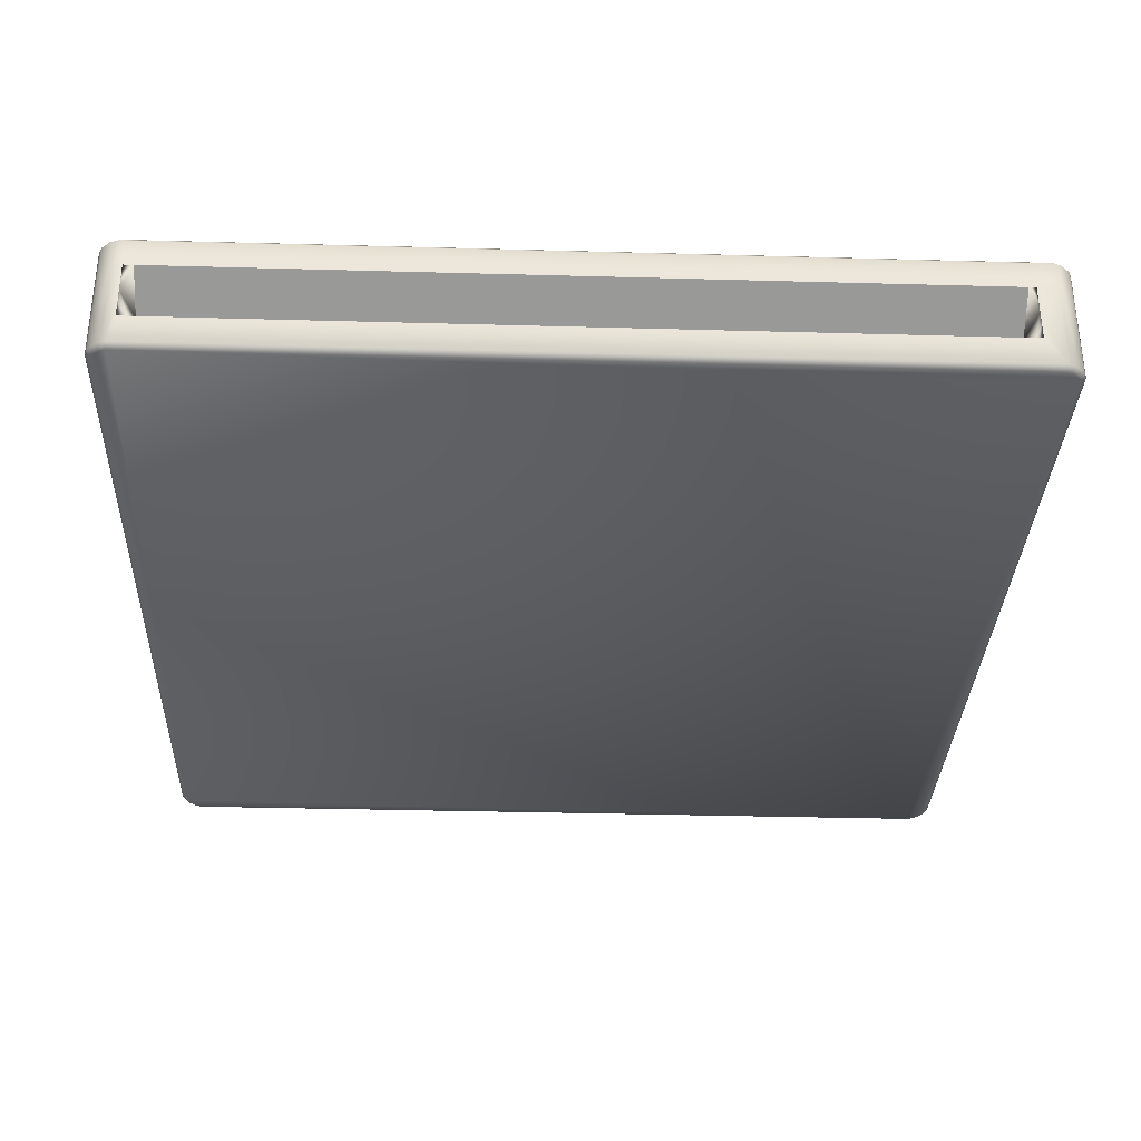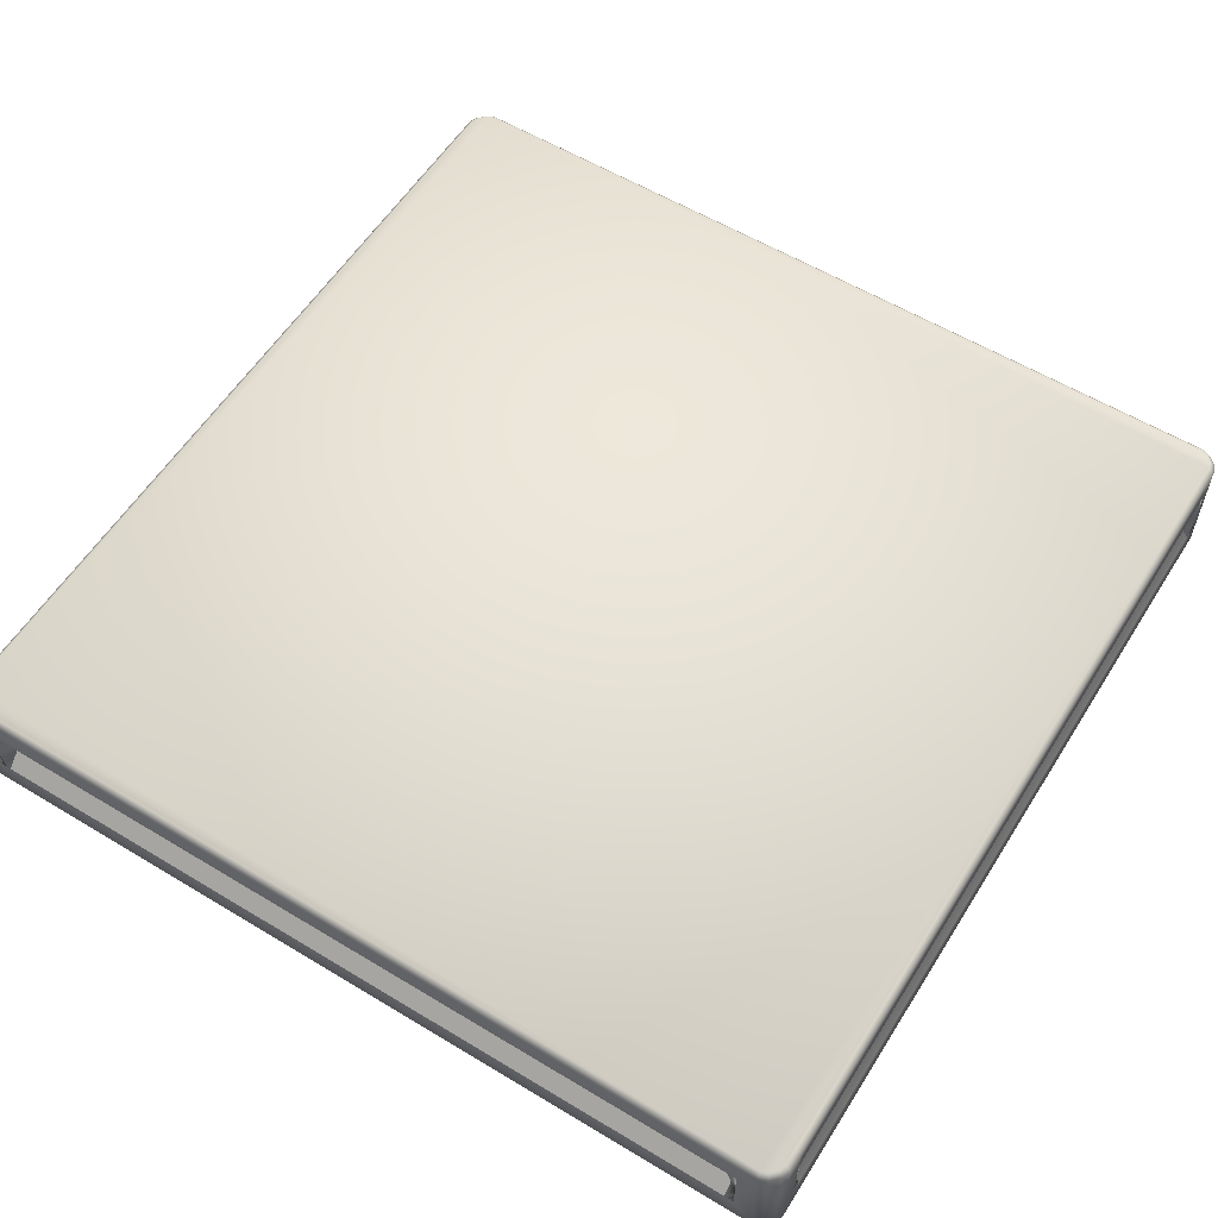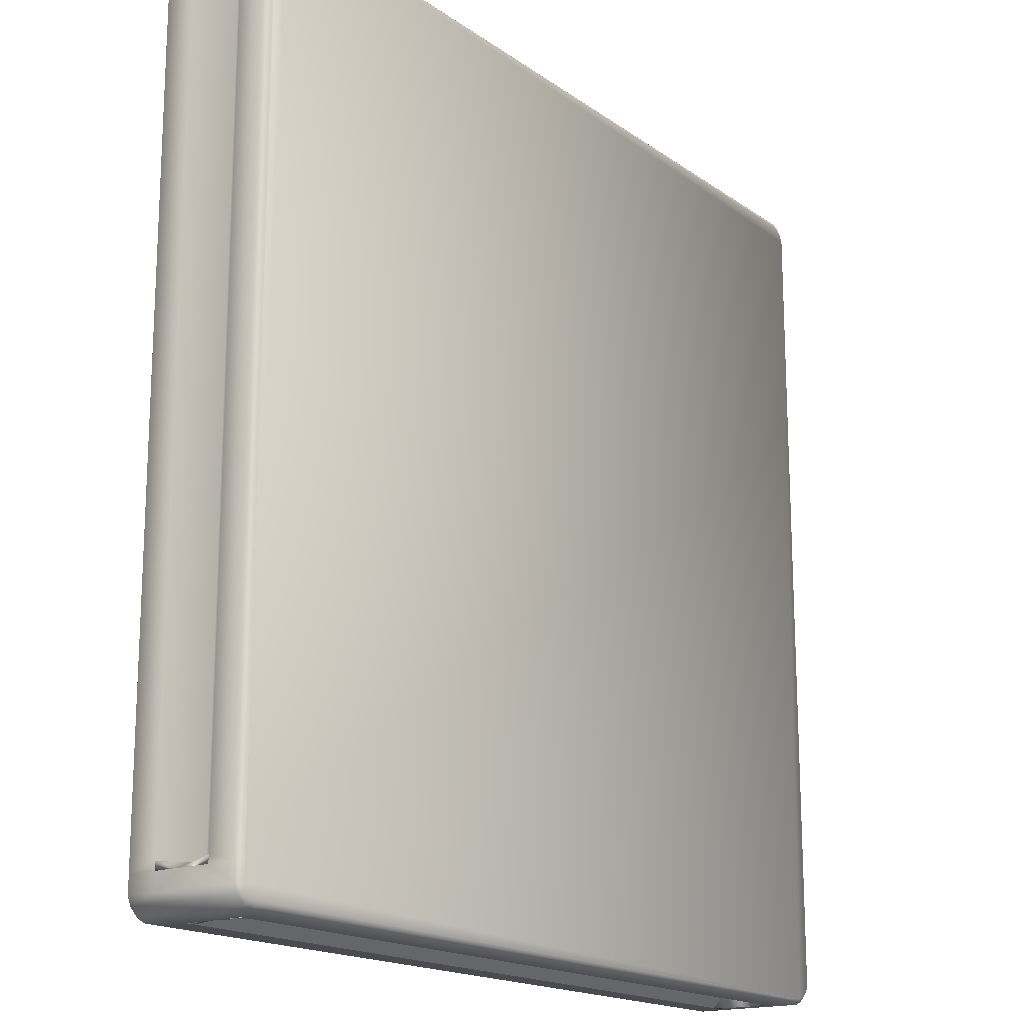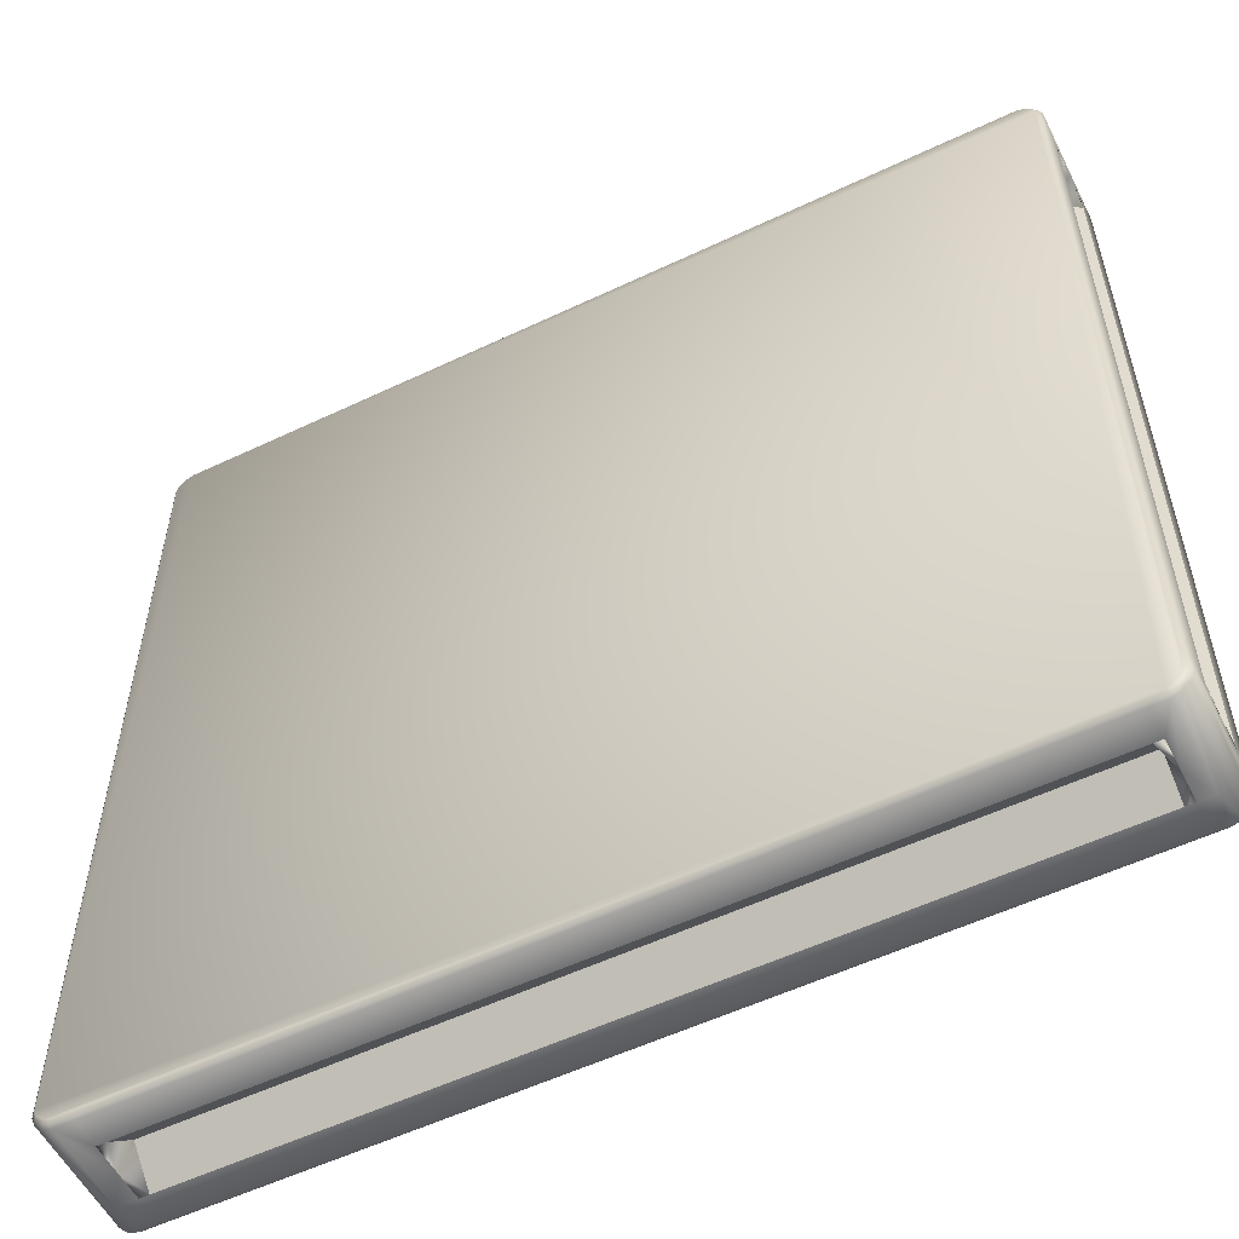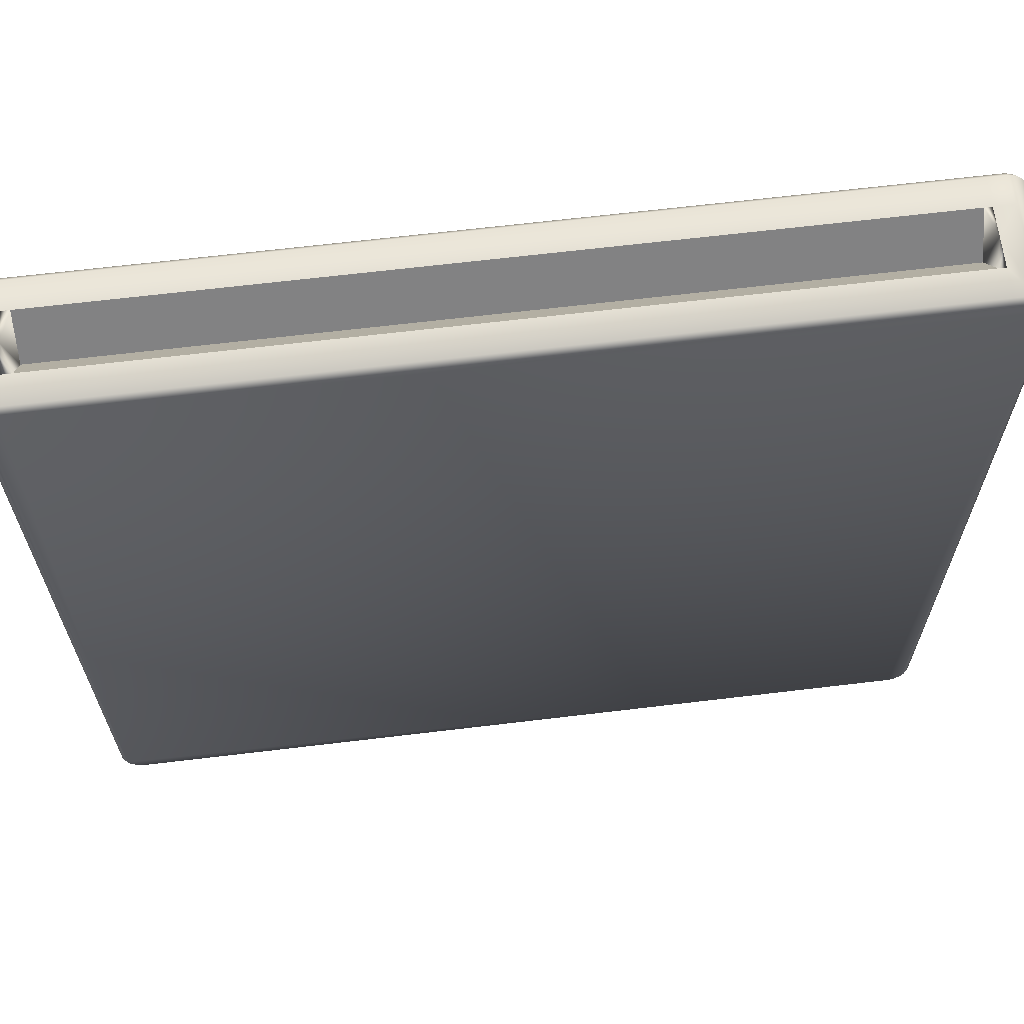
<metadata>
{"format":"obj","ext":"obj","renderer":"f3d","projection":"perspective","resolution":1024,"background":"white","views":[{"elev":-32.8,"azim":-2.2,"up":"+Y"},{"elev":57.8,"azim":-148.0,"up":"+Y"},{"elev":-17.2,"azim":-53.8,"up":"+Z"},{"elev":-55.7,"azim":26.5,"up":"+Z"},{"elev":65.7,"azim":-6.9,"up":"+Z"}]}
</metadata>
<code>
v -833.3 687.2 234.4
v -834.2 687.2 233.8
v -834.4 687.2 176.5
v -834.4 687.2 232.6
v -834.4 687.2 233.4
v -834.4 687.2 177.7
v -833.7 687.2 175.6
v -776.3 687.2 175.4
v -832 687.2 175.4
v -833.3 687.2 175.4
v -777.3 687.2 175.4
v -775.4 687.2 176.1
v -775.3 687.2 233.4
v -775.3 687.2 177.6
v -775.3 687.2 176.5
v -775.3 687.2 232
v -775.9 687.2 234.3
v -832.9 687.2 234.4
v -776.3 687.2 234.4
v -777.6 687.2 234.4
v -775.3 695.7 176.5
v -775.9 695.7 175.6
v -833.3 695.7 175.4
v -777.3 695.7 175.4
v -776.3 695.7 175.4
v -832 695.7 175.4
v -834.2 695.7 176.1
v -834.4 695.7 233.4
v -834.4 695.7 177.7
v -834.4 695.7 176.5
v -834.4 695.7 232.6
v -833.7 695.7 234.3
v -776.3 695.7 234.4
v -832.9 695.7 234.4
v -833.3 695.7 234.4
v -777.6 695.7 234.4
v -775.4 695.7 233.8
v -775.3 695.7 177.6
v -775.3 695.7 233.4
v -775.3 695.7 232
v -776.3 687.5 234.8
v -777.5 691.4 234.8
v -777.5 689.5 234.8
v -834.7 687.5 233.4
v -834.7 691.4 232.7
v -834.7 689.5 232.7
v -833.9 695.3 234.5
v -834.5 687.5 234
v -833.9 687.5 234.5
v -775.1 687.5 234
v -775.7 695.3 234.5
v -775.7 687.5 234.5
v -834.5 695.3 175.9
v -833.9 687.5 175.3
v -834.5 687.5 175.9
v -833.4 693.4 234.8
v -833.4 687.5 234.8
v -776.3 693.4 234.8
v -776.3 695.3 234.8
v -834.7 693.4 176.4
v -834.7 693.4 233.4
v -834.5 695.3 234
v -834.7 695.3 233.4
v -774.9 693.4 233.4
v -775.1 695.3 234
v -774.9 695.3 233.4
v -833.4 693.4 175.1
v -833.4 687.5 175.1
v -834.4 687.2 176.5
v -834.7 687.5 177.6
v -834.7 687.5 176.4
v -833.3 687.2 234.4
v -832.9 687.5 234.8
v -776.3 695.7 234.4
v -777.5 695.3 234.8
v -834.4 695.7 233.4
v -834.7 695.3 232.7
v -775.9 687.2 234.3
v -833.7 687.2 234.3
v -833.7 687.2 175.6
v -775.9 695.7 234.3
v -833.7 695.7 234.3
v -833.7 695.7 175.6
v -833.9 695.3 175.3
v -776.3 687.2 234.4
v -834.2 687.2 176.1
v -834.2 695.7 233.8
v -833.4 695.3 175.1
v -775.4 687.2 233.8
v -774.9 687.5 233.4
v -834.2 687.2 233.8
v -775.4 695.7 233.8
v -833.4 695.3 234.8
v -834.7 695.3 176.4
v -834.2 695.7 176.1
v -833.4 687.5 175.1
v -832.1 691.4 175.1
v -832.1 689.5 175.1
v -774.9 687.5 176.4
v -774.9 691.4 177.6
v -774.9 689.5 177.6
v -775.7 695.3 175.3
v -775.1 687.5 175.9
v -775.7 687.5 175.3
v -776.3 693.4 175.1
v -776.3 687.5 175.1
v -774.9 693.4 176.4
v -775.1 695.3 175.9
v -774.9 695.3 176.4
v -775.3 687.2 233.4
v -774.9 687.5 232.1
v -774.9 687.5 233.4
v -776.3 687.2 175.4
v -777.2 687.5 175.1
v -833.3 695.7 175.4
v -832.1 695.3 175.1
v -833.4 695.3 175.1
v -775.3 695.7 176.5
v -774.9 695.3 177.6
v -775.9 687.2 175.6
v -775.4 695.7 176.1
v -775.3 687.2 176.5
v -776.3 695.7 175.4
v -776.3 695.3 175.1
v -832.9 693.4 234.8
v -834.7 693.4 177.6
v -777.2 693.4 175.1
v -774.9 693.4 233.4
v -774.9 693.4 232.1
v -774.9 695.3 233.4
v -777.5 687.5 234.8
v -778 689.5 234.8
v -832.9 695.7 234.4
v -777.6 695.7 234.4
v -777.5 693.4 234.8
v -832.9 687.2 234.4
v -832.9 695.3 234.8
v -832.3 693.4 234.8
v -832.3 693.4 234.8
v -832.9 691.4 234.8
v -832.3 691.4 232.1
v -832.9 689.5 234.8
v -833.3 695.7 234.4
v -834.7 689.5 177.6
v -834.4 687.2 232.6
v -834.4 687.2 177.7
v -834.7 695.3 177.6
v -834.4 695.7 176.5
v -834.7 693.4 178.1
v -834.7 693.4 178.1
v -834.7 691.4 177.6
v -832.8 691.4 178.1
v -834.7 687.5 232.7
v -834.7 689.5 232
v -834.4 695.7 232.6
v -834.4 687.2 233.4
v -834.7 693.4 232.7
v -777.2 689.5 175.1
v -777.3 687.2 175.4
v -832.1 687.5 175.1
v -777.2 695.3 175.1
v -777.8 693.4 175.1
v -777.8 693.4 175.1
v -777.2 691.4 175.1
v -777.8 691.4 177.1
v -831.4 689.5 175.1
v -777.3 695.7 175.4
v -832 695.7 175.4
v -833.3 687.2 175.4
v -832.1 693.4 175.1
v -833.4 693.4 175.1
v -774.9 689.5 232.1
v -775.3 687.2 177.6
v -775.3 687.2 232
v -774.9 695.3 232.1
v -775.3 695.7 233.4
v -774.9 693.4 231.4
v -774.9 693.4 231.4
v -774.9 691.4 232.1
v -777.4 691.4 231.4
v -774.9 687.5 177.6
v -774.9 689.5 178.1
v -775.3 695.7 177.6
v -774.9 693.4 177.6
v -777.5 691.4 234.8
v -778 689.5 234.8
v -777.5 689.5 234.8
v -834.7 691.4 232.7
v -834.7 689.5 232
v -834.7 689.5 232.7
v -832.1 691.4 175.1
v -831.4 689.5 175.1
v -832.1 689.5 175.1
v -774.9 691.4 177.6
v -774.9 689.5 178.1
v -774.9 689.5 177.6
v -777.4 691.4 231.4
v -774.9 693.4 178.1
v -774.9 693.4 231.4
v -774.9 689.5 231.4
v -774.9 689.5 232.1
v -777.4 691.4 178.1
v -774.9 689.5 231.4
v -774.9 689.5 178.1
v -774.9 693.4 178.1
v -774.9 693.4 177.6
v -777.8 691.4 177.1
v -831.4 693.4 175.1
v -777.8 693.4 175.1
v -777.8 689.5 175.1
v -777.2 689.5 175.1
v -831.4 691.4 177.1
v -777.8 689.5 175.1
v -831.4 689.5 175.1
v -831.4 693.4 175.1
v -832.1 693.4 175.1
v -832.8 691.4 178.1
v -834.7 693.4 232
v -834.7 689.5 178.1
v -834.7 689.5 177.6
v -832.8 691.4 232
v -834.7 689.5 178.1
v -834.7 693.4 232
v -834.7 693.4 232.7
v -832.3 691.4 232.1
v -778 693.4 234.8
v -832.3 693.4 234.8
v -832.3 689.5 234.8
v -832.9 689.5 234.8
v -778 689.5 234.8
v -832.3 691.4 232.1
v -832.3 689.5 234.8
v -778 693.4 234.8
v -777.5 693.4 234.8
v -832.9 691.4 234.8
v -832.3 689.5 234.8
v -834.7 691.4 177.6
v -831.4 693.4 175.1
v -777.2 691.4 175.1
v -774.9 689.5 231.4
v -774.9 693.4 178.1
v -777.8 689.5 175.1
v -774.9 691.4 232.1
v -778 693.4 234.8
v -833.7 687.2 234.3
v -834.2 687.2 176.1
v -775.9 687.2 175.6
v -775.4 687.2 233.8
v -775.4 695.7 176.1
v -833.7 695.7 175.6
v -834.2 695.7 233.8
v -775.9 695.7 234.3
v -833.3 695.7 175.4
v -775.3 687.2 233.4
v -833.3 687.2 175.4
v -775.3 695.7 233.4
v -775.4 687.2 176.1
v -775.9 695.7 175.6
v -777.6 687.2 234.4
v -832.9 693.4 234.8
v -834.4 695.7 177.7
v -834.7 693.4 177.6
v -832 687.2 175.4
v -777.2 693.4 175.1
v -775.3 695.7 232
v -774.9 693.4 232.1
v -778 691.4 232.1
v -832.8 691.4 232
v -831.4 691.4 177.1
v -777.4 691.4 178.1
v -777.4 691.4 178.1
v -777.4 691.4 231.4
v -831.4 691.4 177.1
v -777.8 691.4 177.1
v -778 691.4 232.1
v -778 691.4 232.1
f 1 2 3
f 4 2 5
f 2 6 3
f 3 7 8
f 9 7 10
f 7 11 8
f 8 12 13
f 14 12 15
f 12 16 13
f 8 1 3
f 13 17 1
f 17 18 1
f 19 20 17
f 21 22 23
f 24 22 25
f 22 26 23
f 23 27 28
f 29 27 30
f 27 31 28
f 28 32 33
f 34 32 35
f 32 36 33
f 33 23 28
f 33 37 21
f 37 38 21
f 39 40 37
f 41 42 43
f 44 45 46
f 47 48 49
f 50 51 52
f 53 54 55
f 56 47 49
f 57 56 49
f 58 52 51
f 59 58 51
f 55 60 53
f 61 62 63
f 48 62 44
f 50 64 65
f 65 64 66
f 54 67 68
f 69 70 71
f 72 73 57
f 74 75 59
f 76 77 63
f 78 50 52
f 48 79 49
f 80 55 54
f 65 81 51
f 82 62 47
f 53 83 84
f 85 52 41
f 79 57 49
f 86 71 55
f 51 74 59
f 87 63 62
f 83 88 84
f 89 90 50
f 44 91 48
f 68 80 54
f 66 92 65
f 93 82 47
f 94 95 53
f 96 97 98
f 99 100 101
f 102 103 104
f 105 102 104
f 106 105 104
f 107 108 109
f 103 108 99
f 110 111 112
f 113 114 106
f 115 116 117
f 118 119 109
f 103 120 104
f 102 121 108
f 104 113 106
f 108 118 109
f 122 103 99
f 123 102 124
f 56 125 93
f 126 94 60
f 105 127 124
f 128 129 130
f 131 43 132
f 131 85 41
f 133 75 134
f 75 135 59
f 135 42 58
f 136 131 73
f 137 125 138
f 139 140 141
f 73 142 57
f 137 143 93
f 70 144 71
f 145 70 146
f 147 148 94
f 147 126 149
f 150 151 152
f 153 46 154
f 155 147 77
f 153 156 44
f 77 157 63
f 157 45 61
f 114 158 106
f 159 160 114
f 161 123 124
f 161 127 162
f 163 164 165
f 160 98 166
f 167 116 168
f 160 169 96
f 170 117 116
f 170 97 171
f 111 172 112
f 173 111 174
f 175 176 130
f 175 129 177
f 178 179 180
f 181 101 182
f 183 175 119
f 181 122 99
f 119 184 109
f 184 100 107
f 185 186 187
f 188 189 190
f 191 192 193
f 194 195 196
f 197 198 199
f 200 179 201
f 202 203 204
f 205 194 206
f 207 208 209
f 210 164 211
f 212 213 214
f 215 191 216
f 217 218 149
f 219 151 220
f 221 222 154
f 223 188 224
f 225 226 227
f 228 140 229
f 230 231 232
f 233 185 234
f 56 235 125
f 77 218 157
f 154 70 153
f 138 75 137
f 73 236 142
f 147 218 77
f 70 222 144
f 60 237 126
f 166 114 160
f 116 238 170
f 161 238 116
f 105 239 127
f 181 240 111
f 119 241 184
f 114 242 158
f 128 243 129
f 75 244 135
f 131 236 73
f 111 240 172
f 177 119 175
f 44 46 153
f 63 157 61
f 93 125 137
f 57 235 56
f 53 60 94
f 67 84 88
f 96 98 160
f 71 237 60
f 109 184 107
f 106 239 105
f 99 101 181
f 124 127 161
f 130 129 175
f 59 135 58
f 41 43 131
f 112 243 128
f 1 245 2
f 4 6 2
f 3 246 7
f 9 11 7
f 8 247 12
f 14 16 12
f 8 13 1
f 13 248 17
f 17 20 18
f 21 249 22
f 24 26 22
f 23 250 27
f 29 31 27
f 28 251 32
f 34 36 32
f 33 21 23
f 33 252 37
f 37 40 38
f 41 58 42
f 44 61 45
f 47 62 48
f 50 65 51
f 53 84 54
f 56 93 47
f 58 41 52
f 55 71 60
f 61 44 62
f 50 90 64
f 54 84 67
f 69 146 70
f 72 136 73
f 74 134 75
f 76 155 77
f 78 89 50
f 48 91 79
f 80 86 55
f 65 92 81
f 82 87 62
f 53 95 83
f 85 78 52
f 79 72 57
f 86 69 71
f 51 81 74
f 87 76 63
f 83 253 88
f 89 254 90
f 44 156 91
f 68 255 80
f 66 256 92
f 93 143 82
f 94 148 95
f 96 171 97
f 99 107 100
f 102 108 103
f 105 124 102
f 107 99 108
f 110 174 111
f 113 159 114
f 115 168 116
f 118 183 119
f 103 257 120
f 102 258 121
f 104 120 113
f 108 121 118
f 122 257 103
f 123 258 102
f 126 147 94
f 131 259 85
f 133 137 75
f 136 259 131
f 139 260 140
f 137 133 143
f 145 153 70
f 147 261 148
f 150 262 151
f 155 261 147
f 153 145 156
f 159 263 160
f 161 167 123
f 163 264 164
f 167 161 116
f 160 263 169
f 170 171 117
f 173 181 111
f 175 265 176
f 178 266 179
f 183 265 175
f 181 173 122
f 185 267 186
f 188 268 189
f 191 269 192
f 194 270 195
f 197 271 198
f 200 180 179
f 202 272 203
f 205 270 194
f 207 273 208
f 210 165 164
f 212 274 213
f 215 269 191
f 217 221 218
f 219 152 151
f 221 217 222
f 223 268 188
f 225 275 226
f 228 141 140
f 230 276 231
f 233 267 185
f 154 222 70
f 138 244 75
f 147 149 218
f 166 242 114
f 161 162 238
f 181 182 240
f 131 132 236
f 177 241 119
f 57 142 235
f 71 144 237
f 106 158 239
f 112 172 243

</code>
